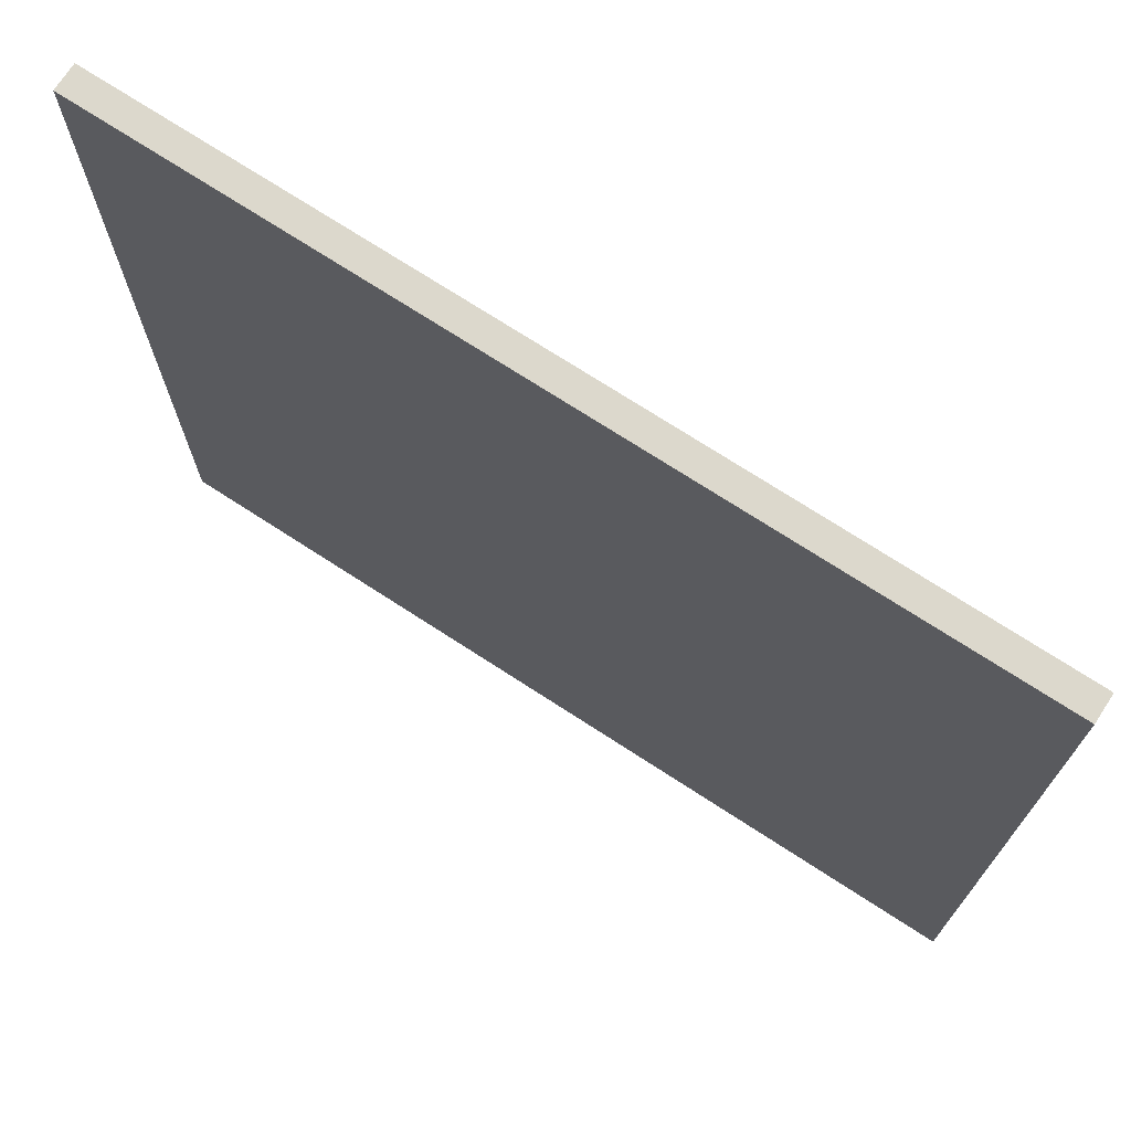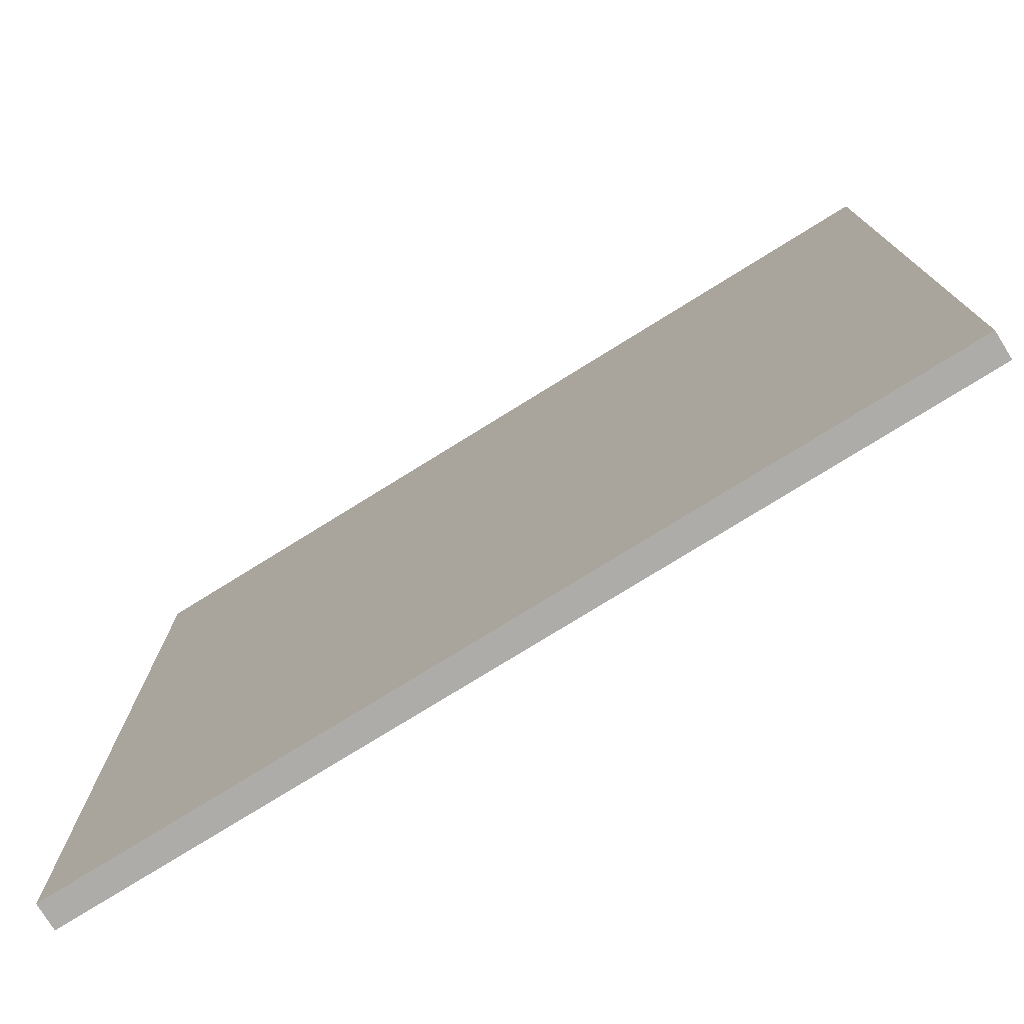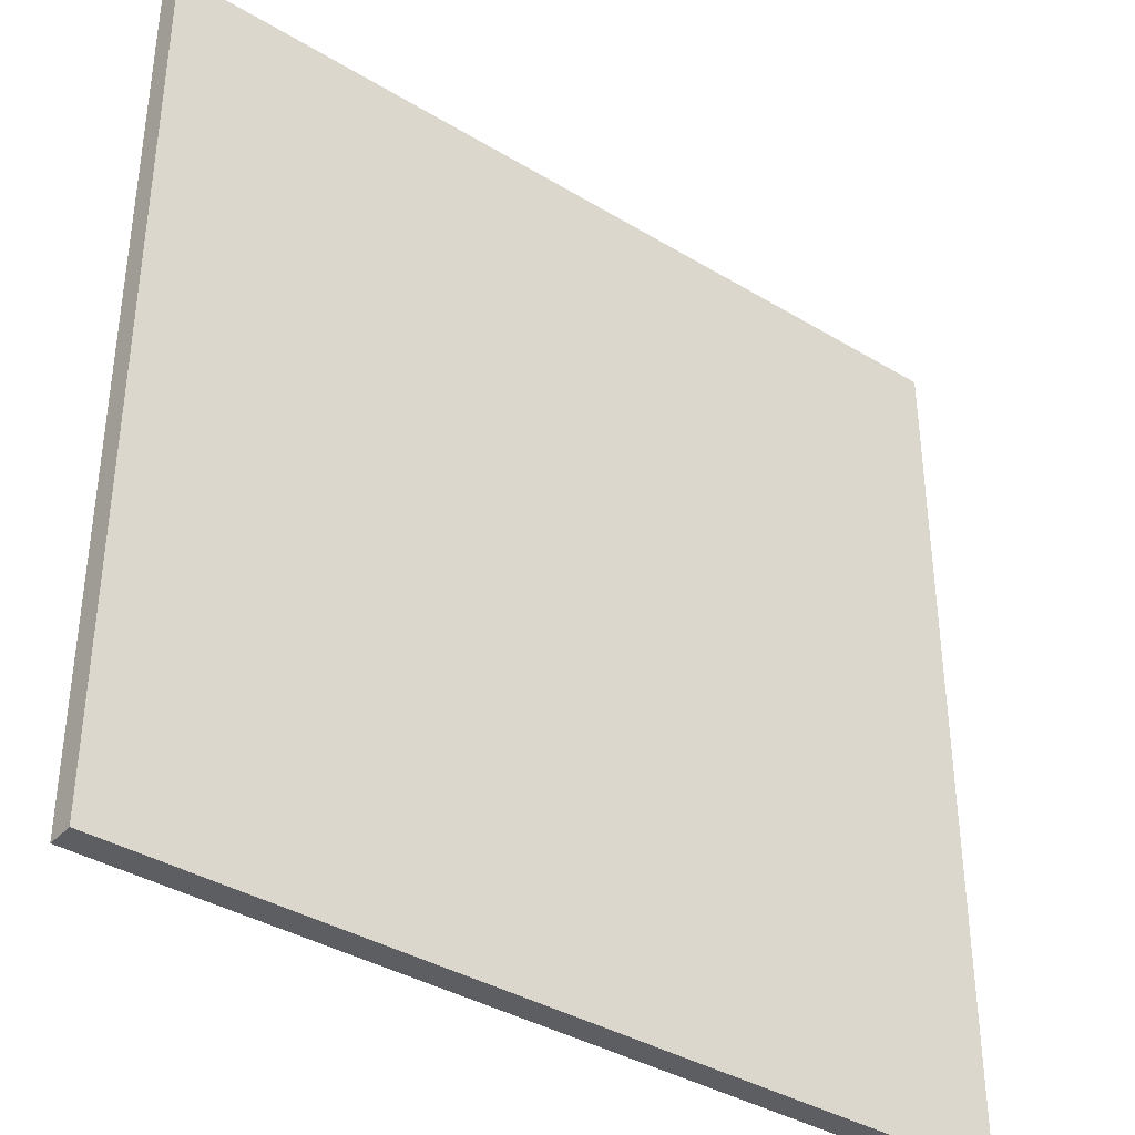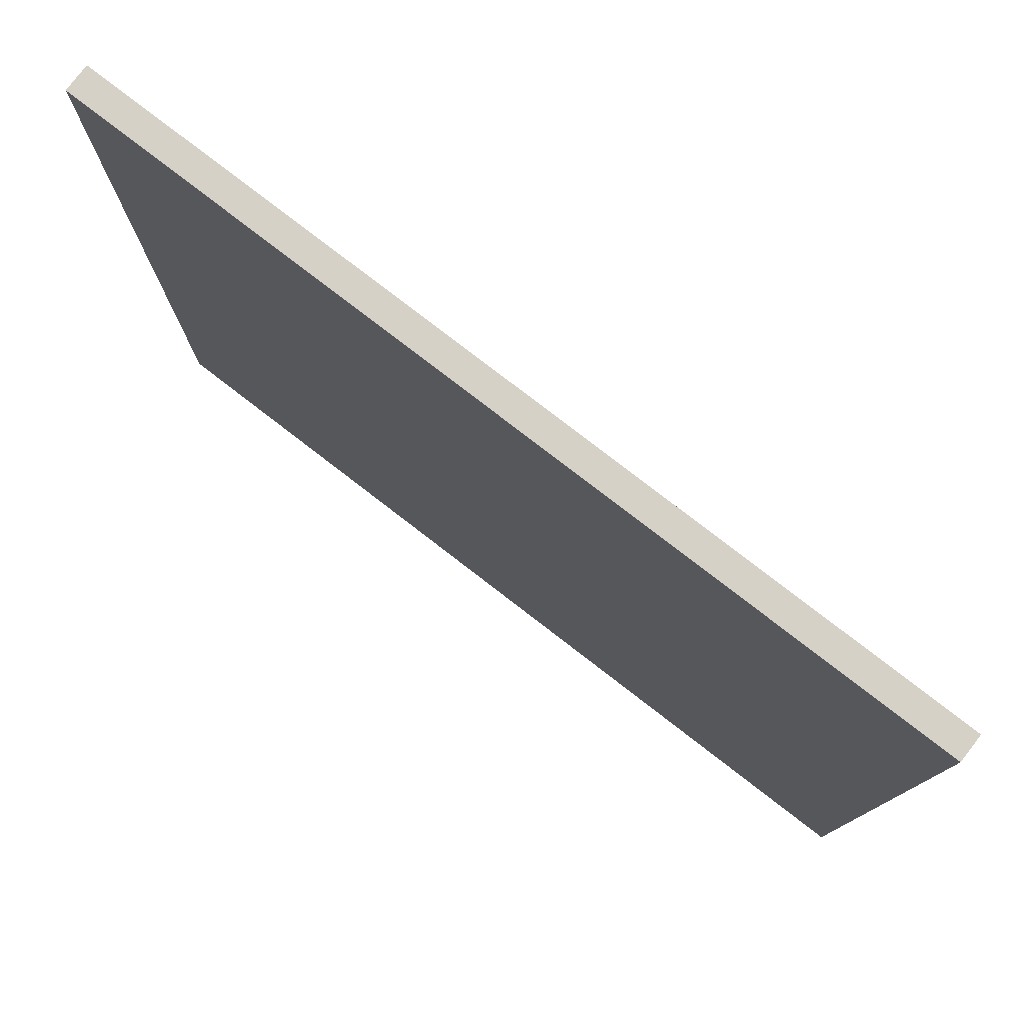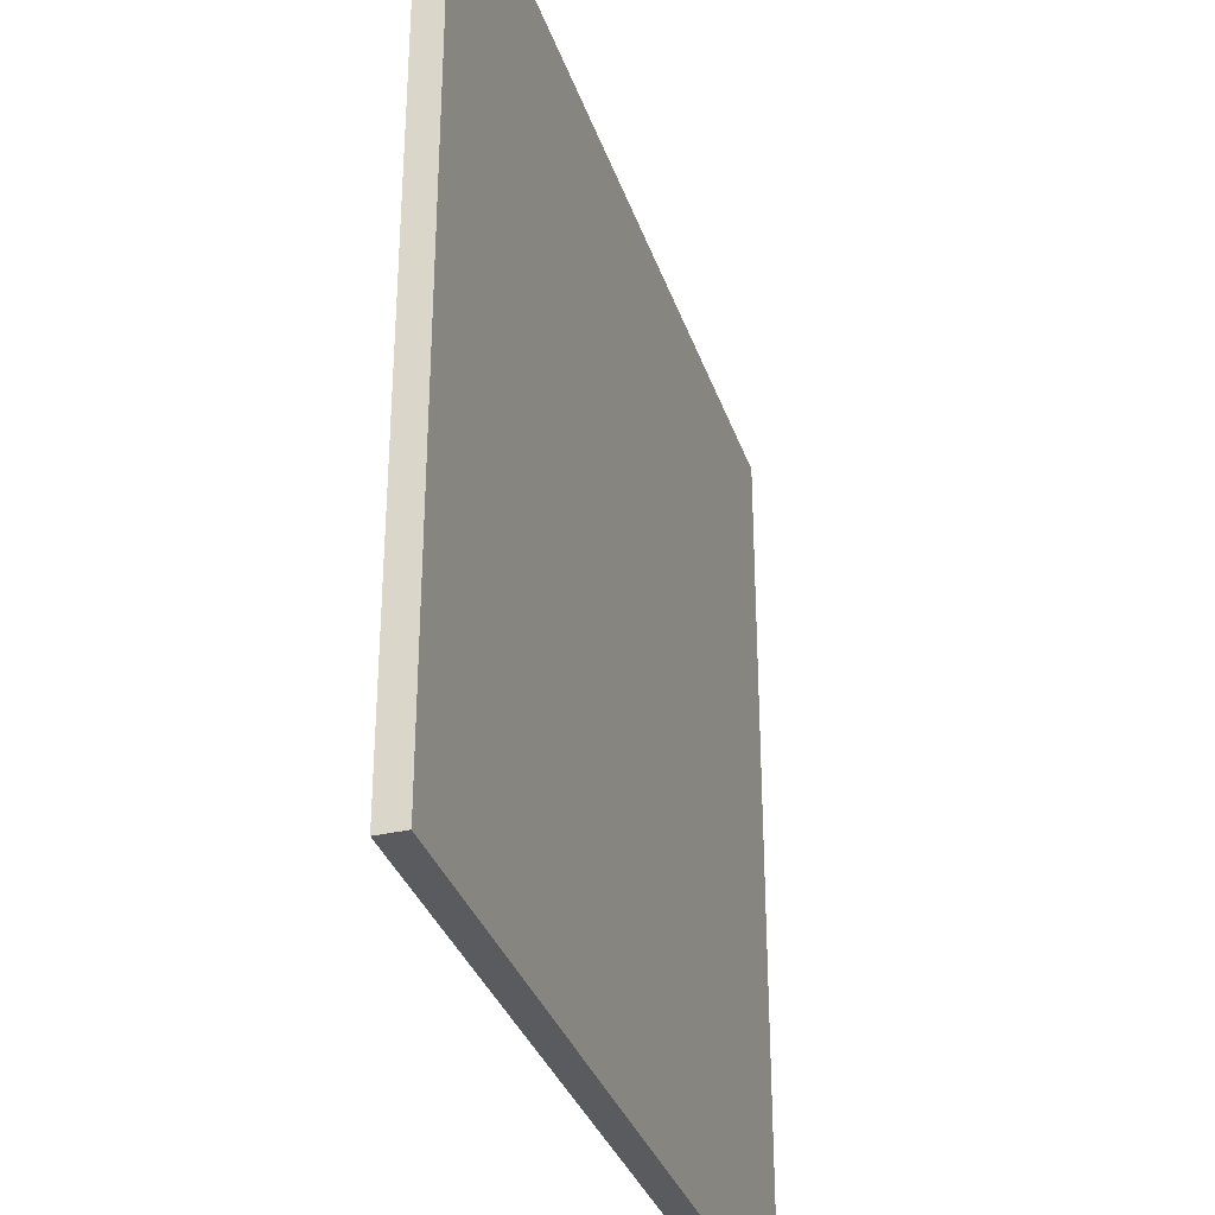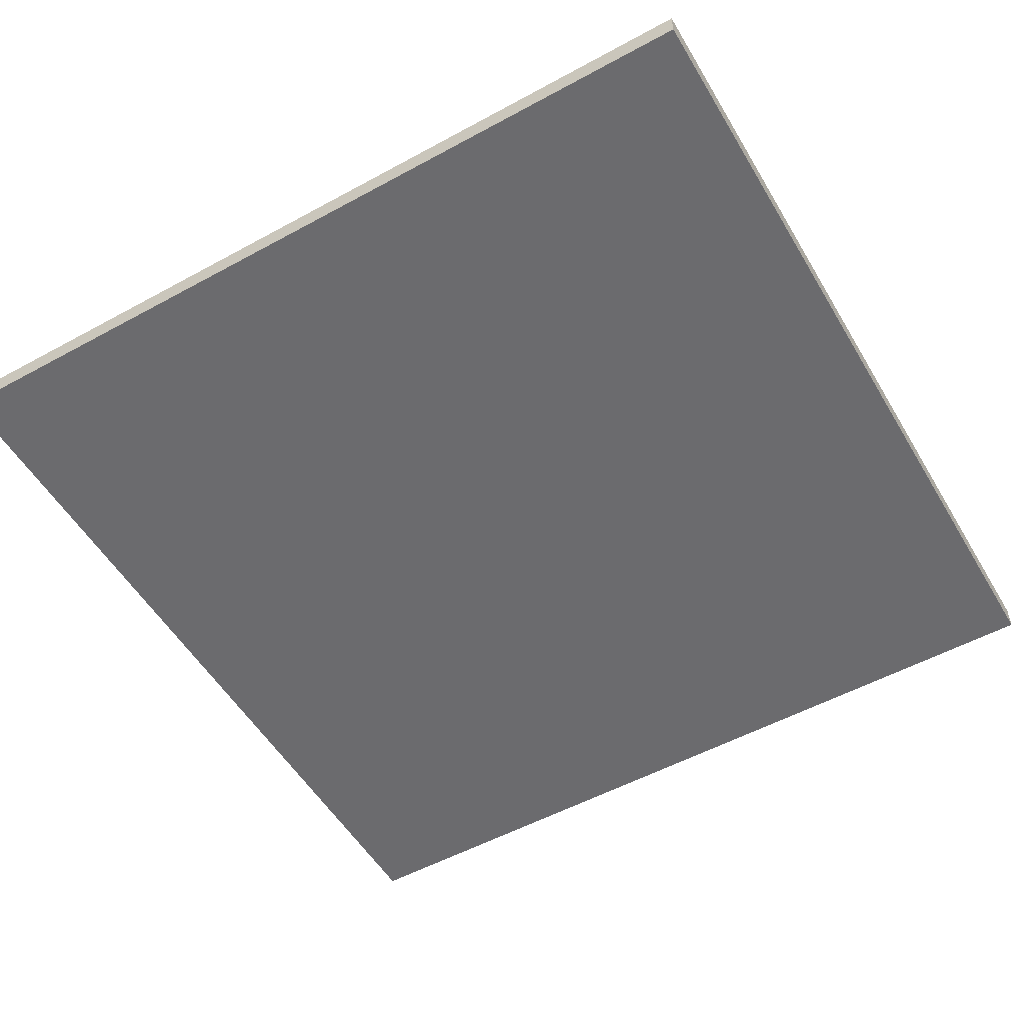
<metadata>
{"format":"obj","ext":"obj","renderer":"f3d","projection":"perspective","resolution":1024,"background":"white","views":[{"elev":72.7,"azim":-147.0,"up":"+Z"},{"elev":-77.0,"azim":31.8,"up":"+Z"},{"elev":-37.7,"azim":-37.7,"up":"+Z"},{"elev":79.0,"azim":-142.4,"up":"+Z"},{"elev":-33.4,"azim":-72.7,"up":"+Z"},{"elev":-53.5,"azim":-149.8,"up":"+Y"}]}
</metadata>
<code>
o
v -1.6 0 1.7
v -1.6 0 -1.6
v -1.6 0.1 1.7
v -1.6 0.1 -1.6
v 1.7 0 1.7
v 1.7 0 -1.6
v 1.7 0.1 1.7
v 1.7 0.1 -1.6
v -1.6 0 1.7
v -1.6 0.1 1.7
v 1.7 0 1.7
v 1.7 0.1 1.7
v -1.6 0 -1.6
v -1.6 0.1 -1.6
v 1.7 0 -1.6
v 1.7 0.1 -1.6
v -1.6 0 1.7
v 1.7 0 1.7
v -1.6 0 -1.6
v 1.7 0 -1.6
v -1.6 0.1 1.7
v 1.7 0.1 1.7
v -1.6 0.1 -1.6
v 1.7 0.1 -1.6
f 3 2 1
f 4 2 3
f 5 6 7
f 7 6 8
f 11 10 9
f 12 10 11
f 13 14 15
f 15 14 16
f 19 18 17
f 20 18 19
f 21 22 23
f 23 22 24

</code>
